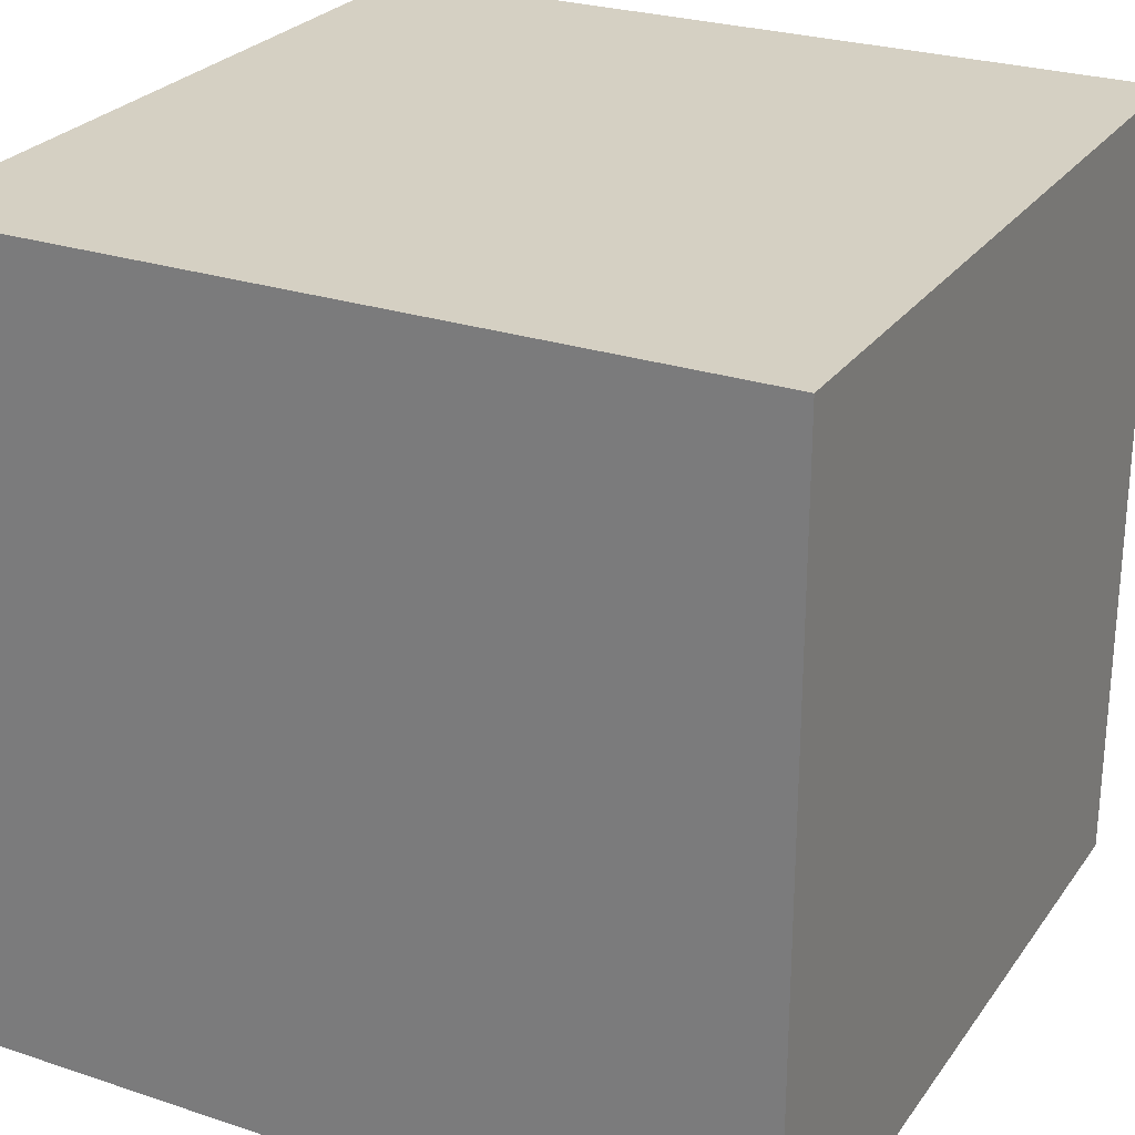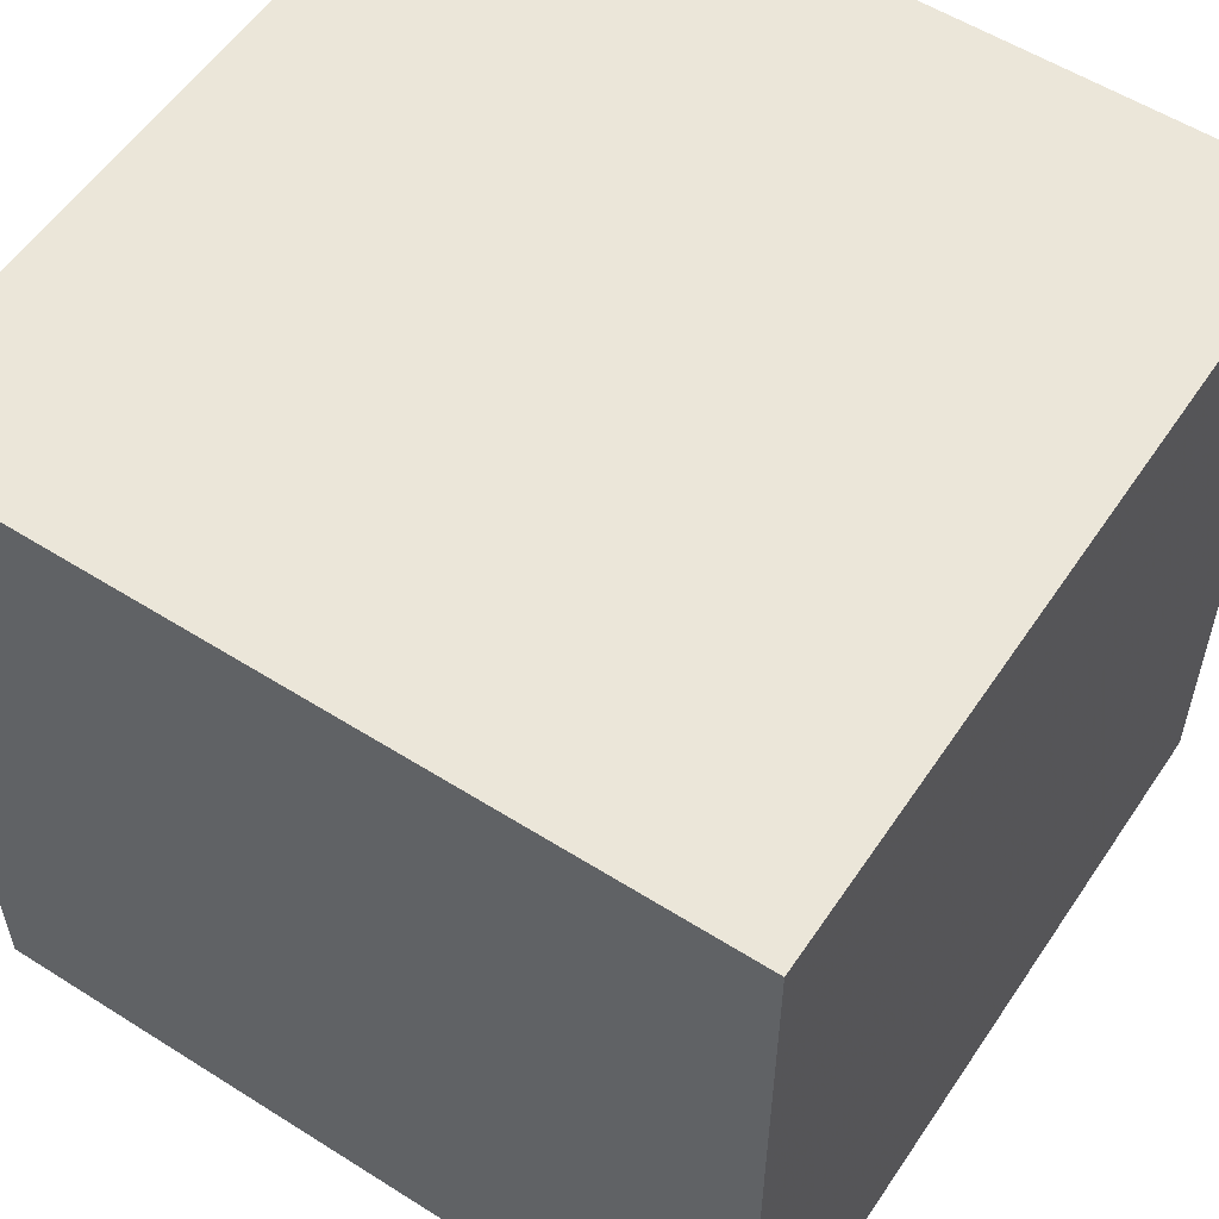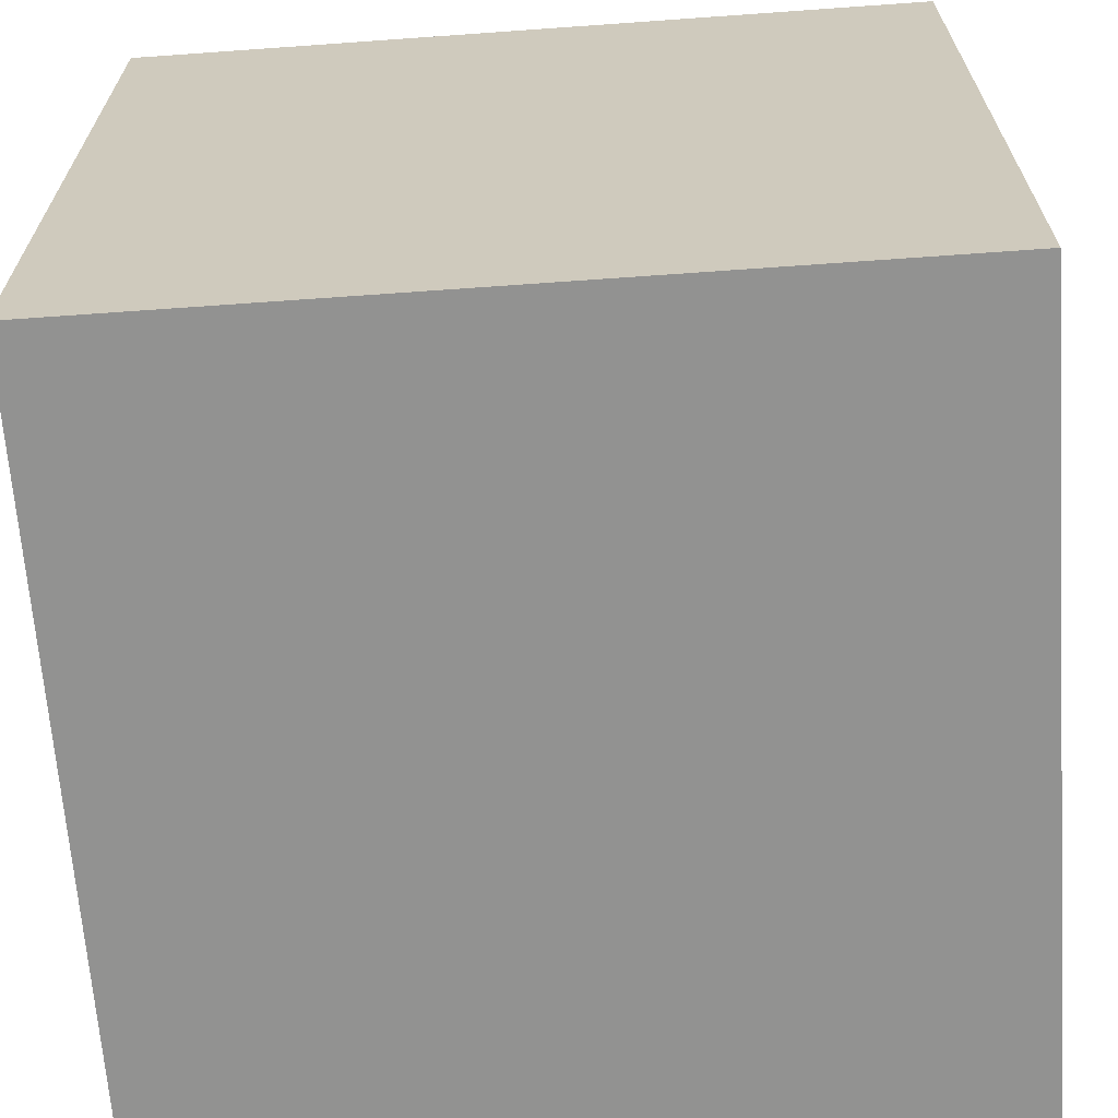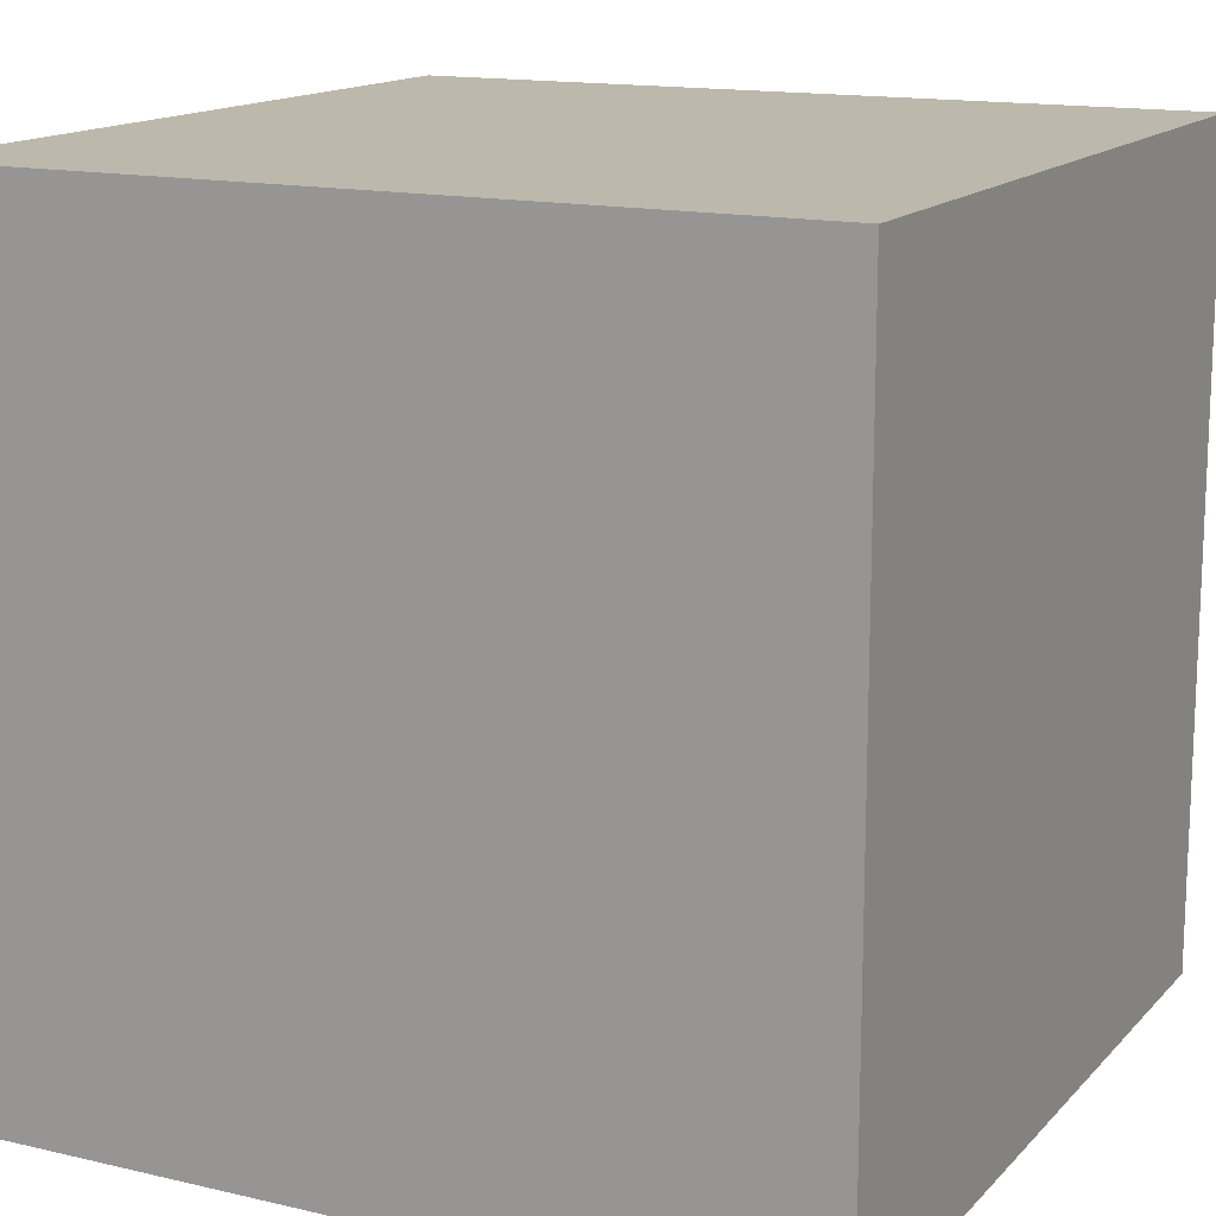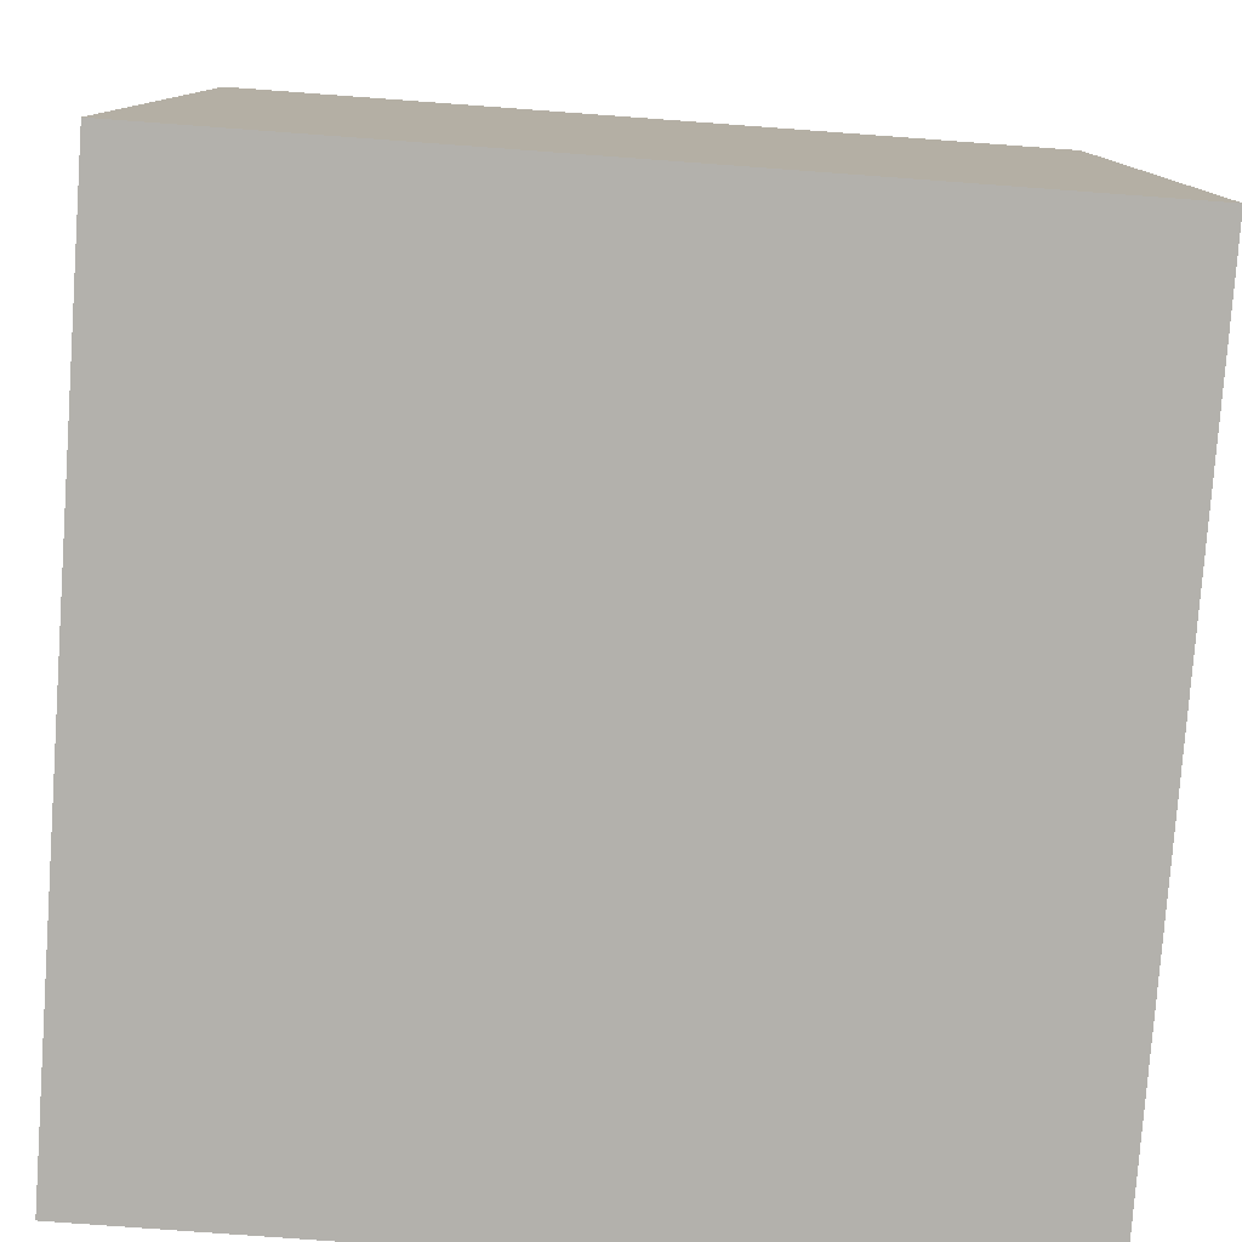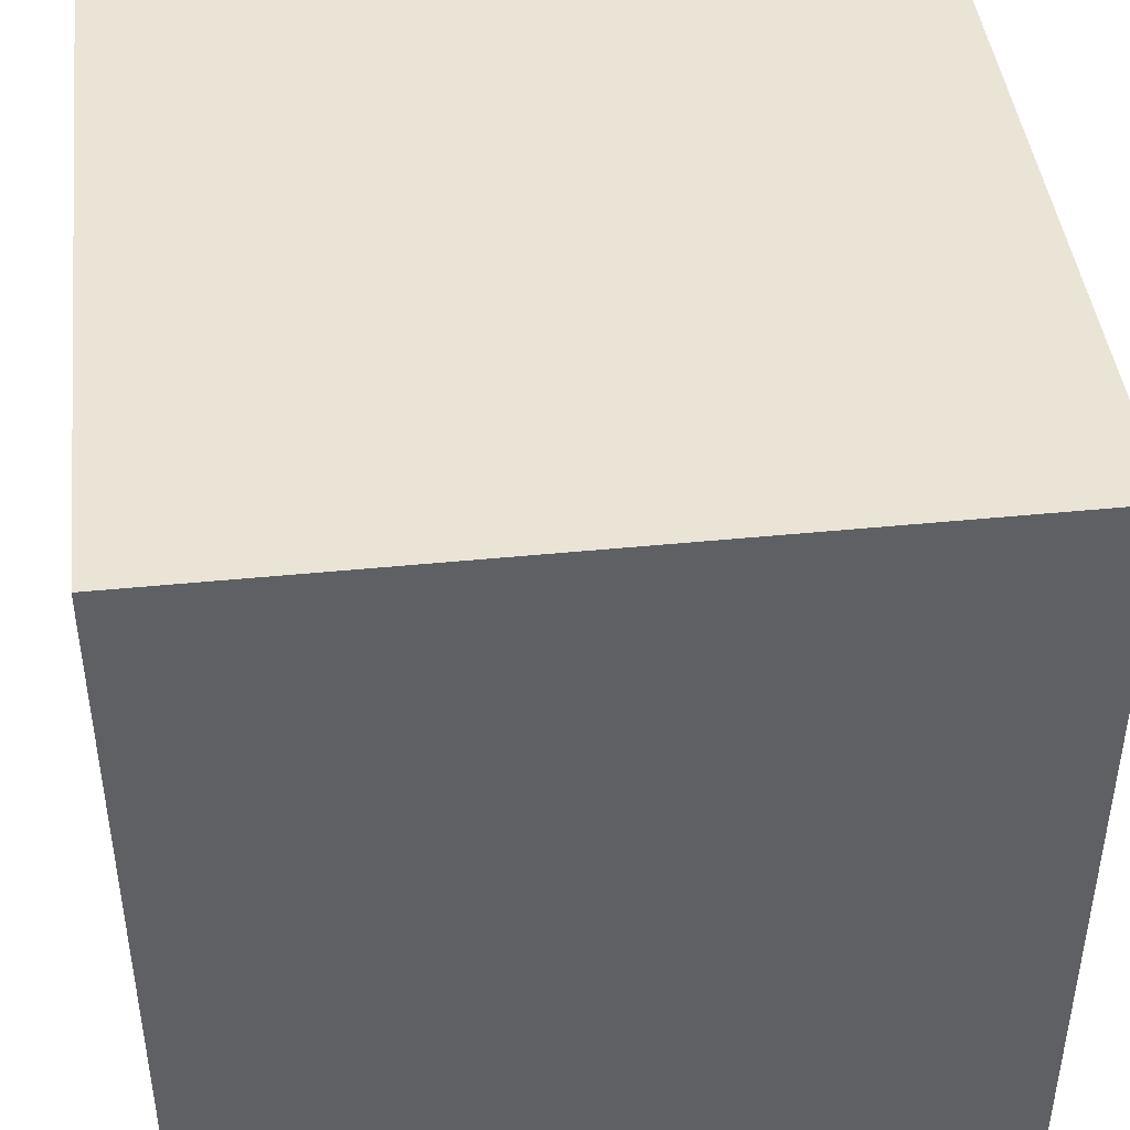
<metadata>
{"format":"obj","ext":"obj","renderer":"f3d","projection":"perspective","resolution":1024,"background":"white","views":[{"elev":26.3,"azim":27.6,"up":"+Z"},{"elev":56.1,"azim":33.5,"up":"+Z"},{"elev":-66.2,"azim":94.1,"up":"+Y"},{"elev":14.7,"azim":-153.2,"up":"+Z"},{"elev":-79.1,"azim":85.8,"up":"+Y"},{"elev":43.9,"azim":83.3,"up":"+Z"}]}
</metadata>
<code>
o Cube_Cube.001
v -1 1 1
v -1 1 -1
v -1 -1 1
v 1 1 -1
v -1 -1 -1
v 1 1 1
v 1 -1 -1
v 1 -1 1
f 1 2 3
f 2 4 5
f 4 6 7
f 6 1 8
f 3 5 8
f 4 1 6
f 2 5 3
f 4 7 5
f 6 8 7
f 1 3 8
f 5 7 8
f 2 1 4

</code>
